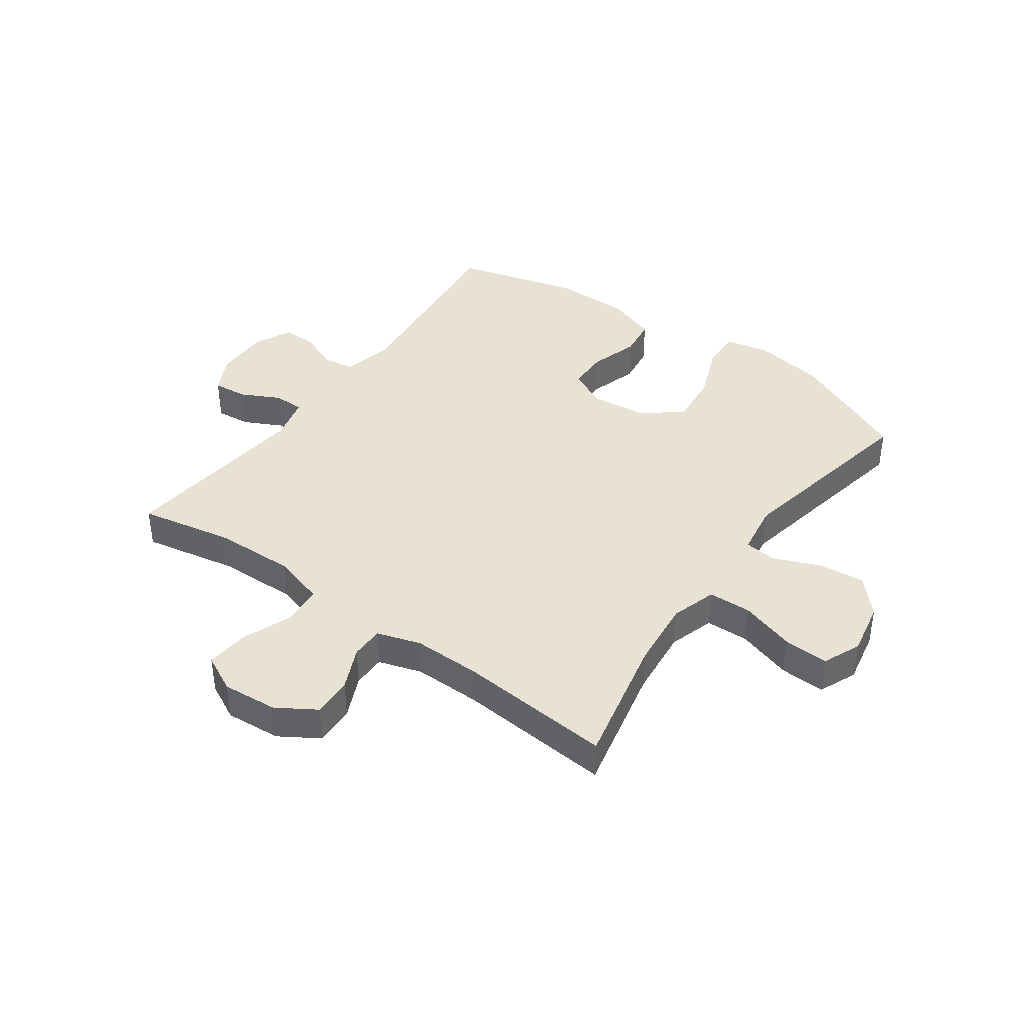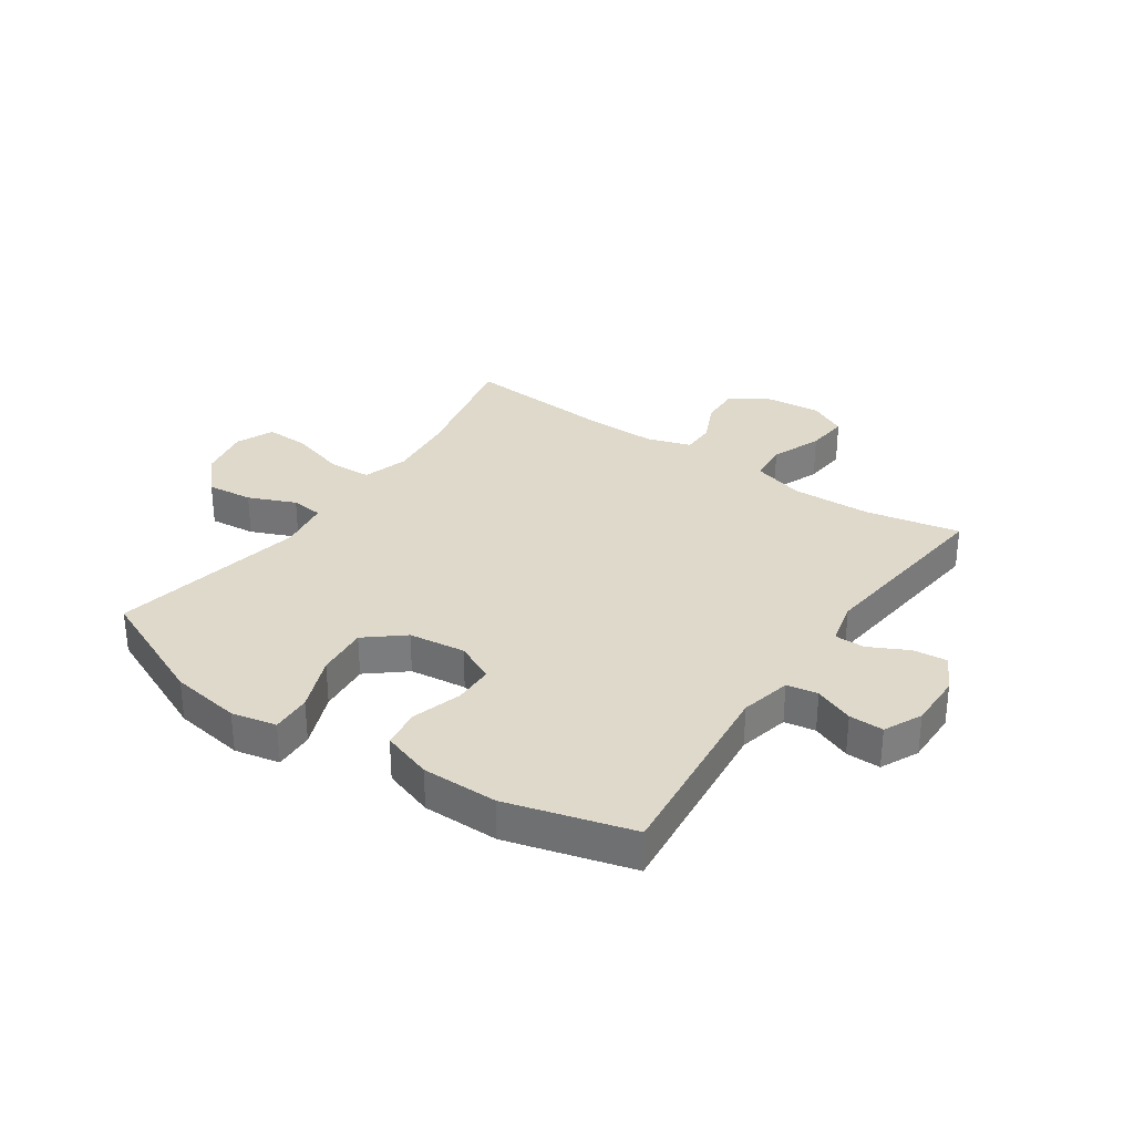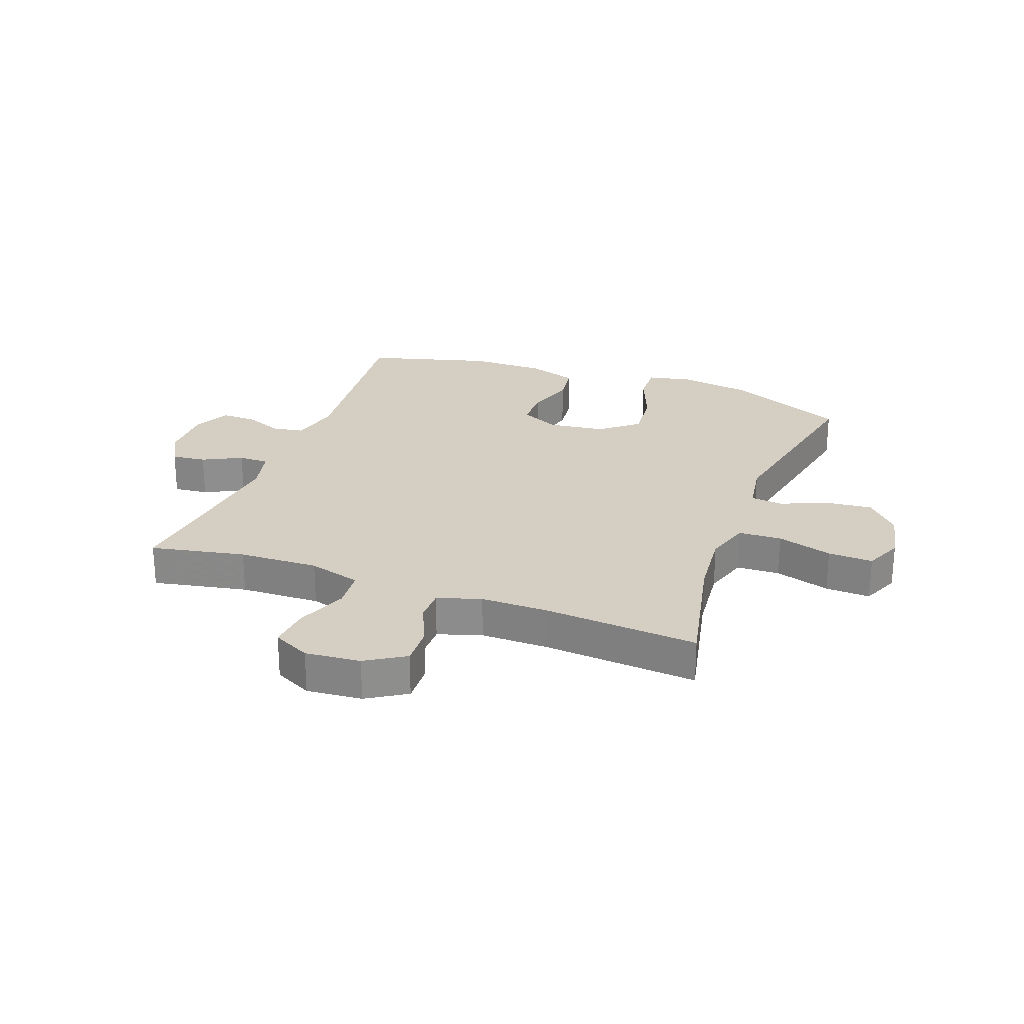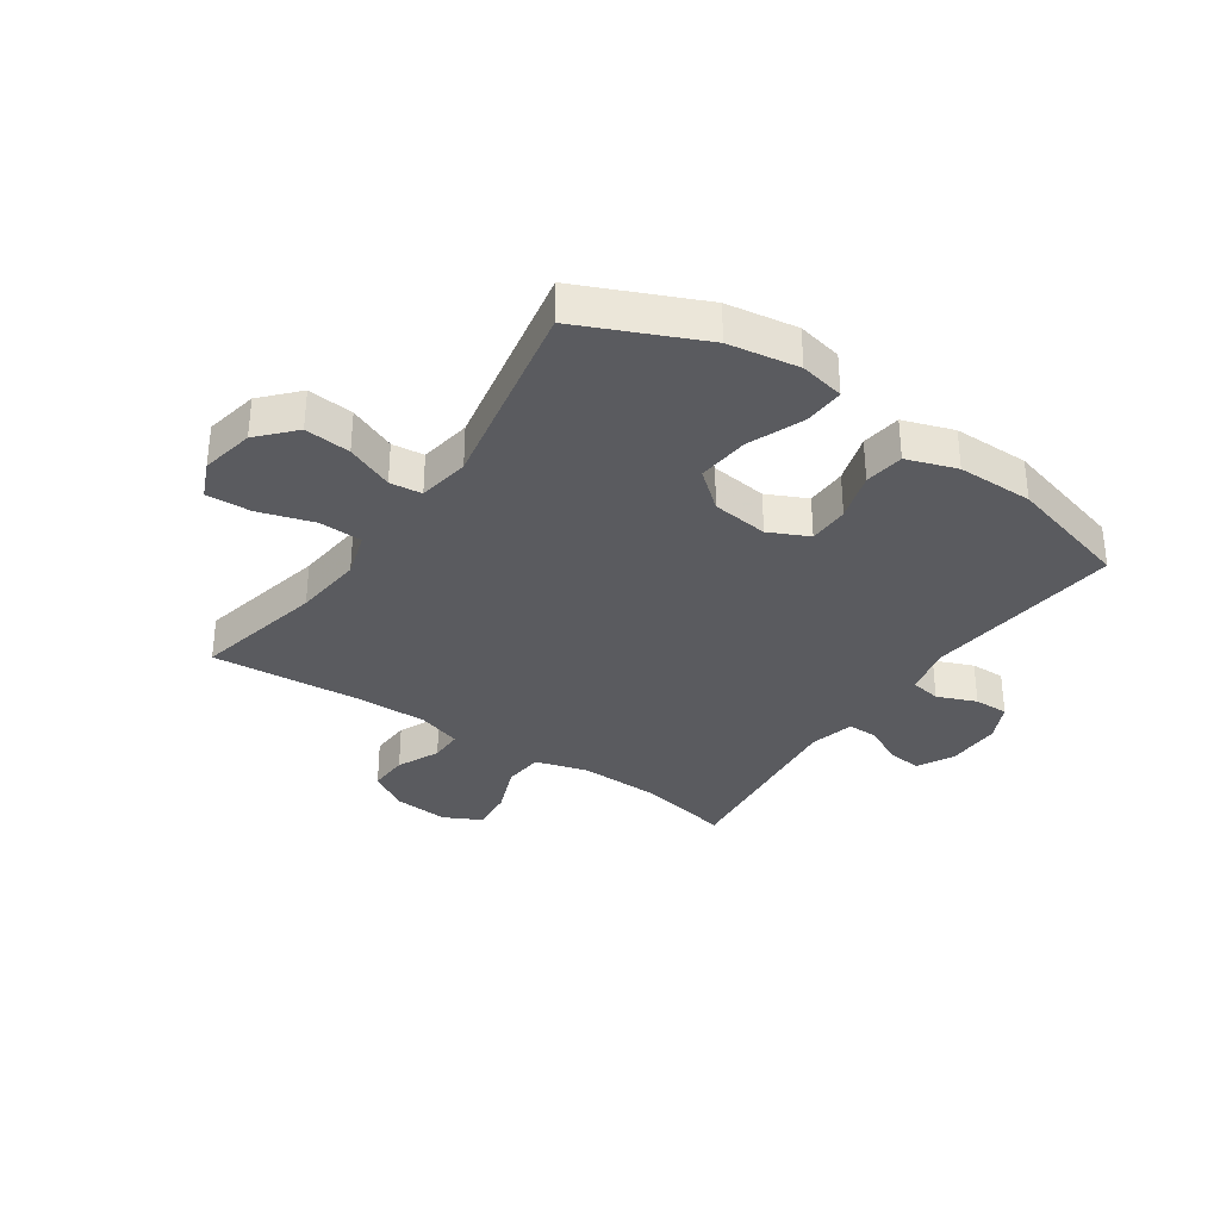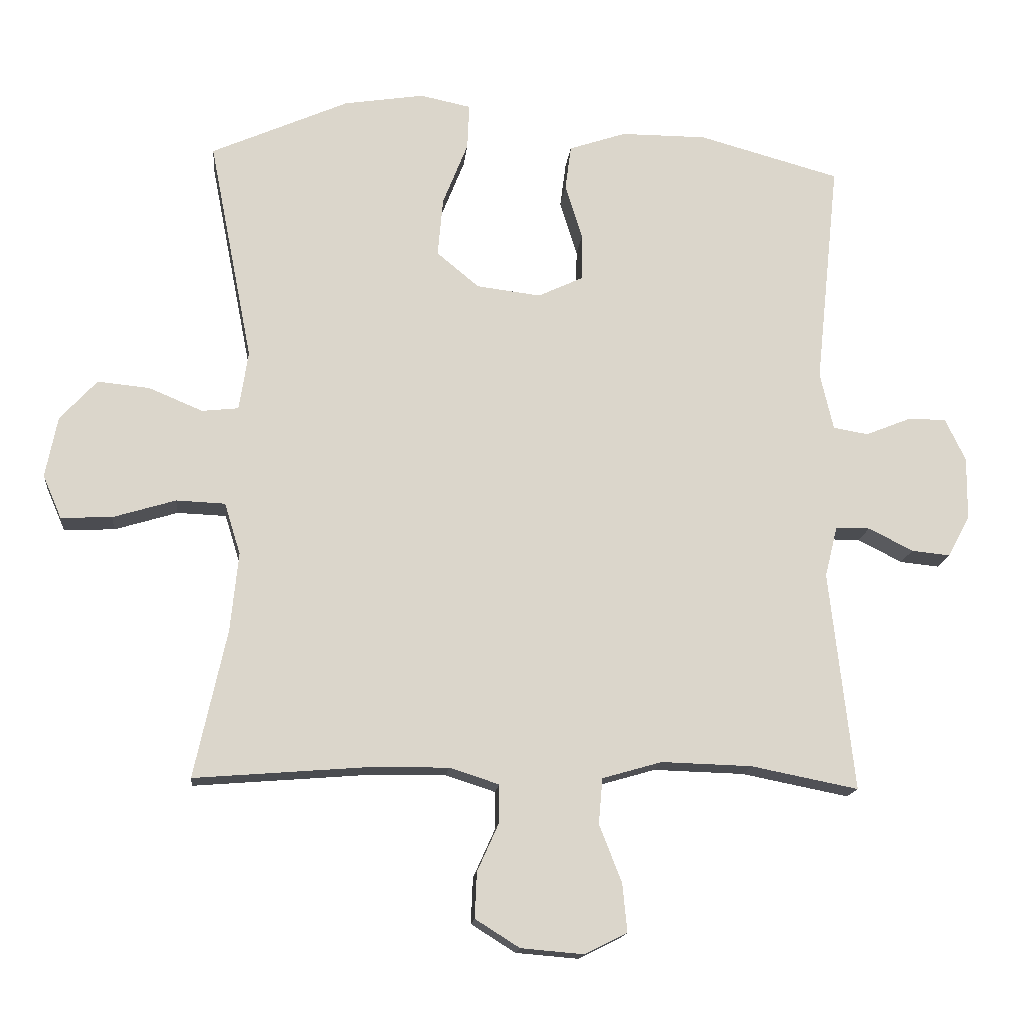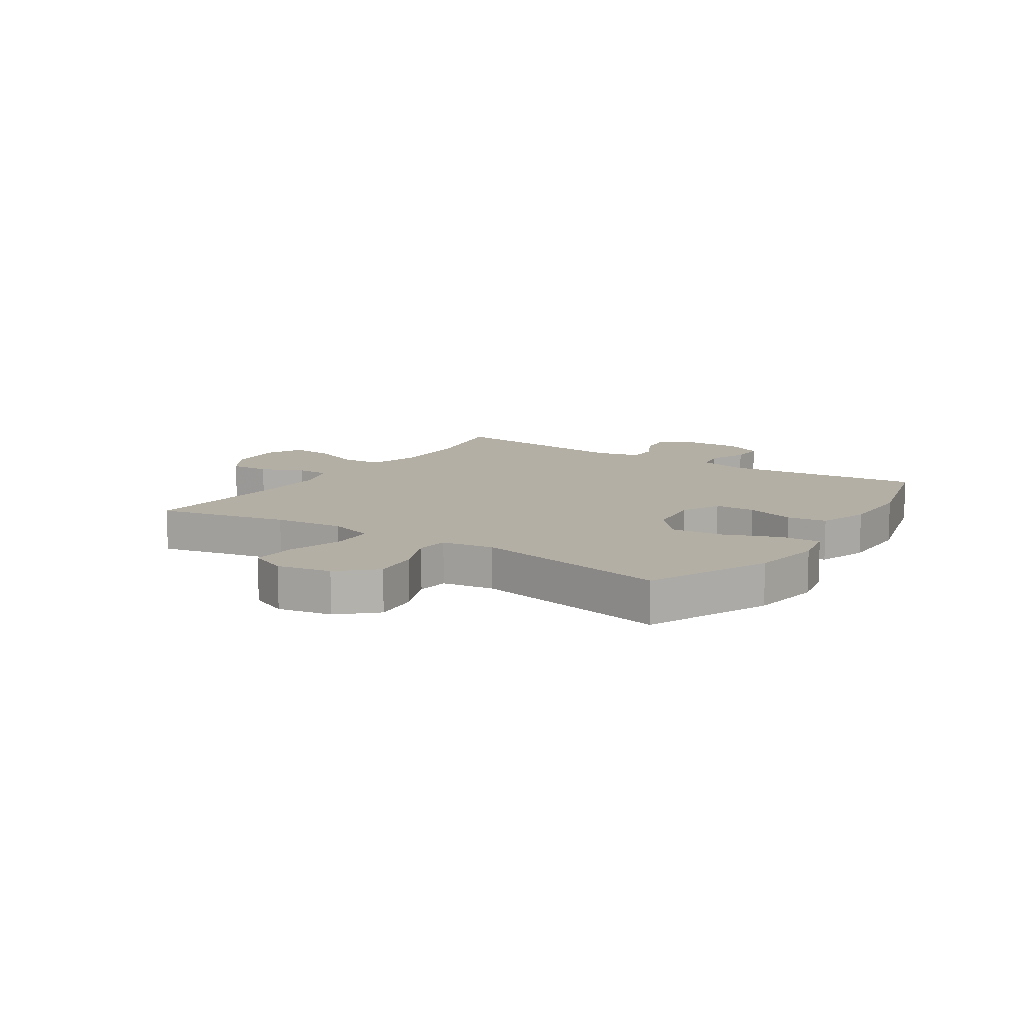
<metadata>
{"format":"obj","ext":"obj","renderer":"f3d","projection":"perspective","resolution":1024,"background":"white","views":[{"elev":40.7,"azim":-144.3,"up":"+Y"},{"elev":31.7,"azim":34.4,"up":"+Y"},{"elev":25.4,"azim":-159.7,"up":"+Y"},{"elev":-33.4,"azim":-34.4,"up":"+Y"},{"elev":-15.7,"azim":-5.7,"up":"+Z"},{"elev":11.3,"azim":-56.6,"up":"+Y"}]}
</metadata>
<code>
v -0.5 0.07 0.5
v -0.292 0.07 0.592
v -0.171 0.07 0.611
v -0.094 0.07 0.595
v -0.097 0.07 0.526
v -0.135 0.07 0.43
v -0.143 0.07 0.341
v -0.079 0.07 0.288
v 0.018 0.07 0.276
v 0.086 0.07 0.308
v 0.087 0.07 0.378
v 0.061 0.07 0.462
v 0.07 0.07 0.53
v 0.156 0.07 0.559
v 0.286 0.07 0.559
v 0.5 0.07 0.5
v 0.464 0.07 0.159
v 0.484 0.07 0.072
v 0.537 0.07 0.063
v 0.604 0.07 0.09
v 0.663 0.07 0.091
v 0.694 0.07 0.026
v 0.693 0.07 -0.068
v 0.66 0.07 -0.131
v 0.601 0.07 -0.125
v 0.534 0.07 -0.091
v 0.482 0.07 -0.091
v 0.463 0.07 -0.168
v 0.5 0.07 -0.5
v 0.338 0.07 -0.468
v 0.201 0.07 -0.464
v 0.111 0.07 -0.49
v 0.105 0.07 -0.559
v 0.139 0.07 -0.646
v 0.146 0.07 -0.719
v 0.082 0.07 -0.751
v -0.013 0.07 -0.743
v -0.08 0.07 -0.701
v -0.077 0.07 -0.632
v -0.044 0.07 -0.559
v -0.044 0.07 -0.502
v -0.119 0.07 -0.478
v -0.236 0.07 -0.479
v -0.5 0.07 -0.5
v -0.451 0.07 -0.276
v -0.439 0.07 -0.157
v -0.463 0.07 -0.079
v -0.537 0.07 -0.076
v -0.632 0.07 -0.105
v -0.709 0.07 -0.108
v -0.737 0.07 -0.043
v -0.719 0.07 0.049
v -0.663 0.07 0.11
v -0.584 0.07 0.102
v -0.503 0.07 0.068
v -0.448 0.07 0.074
v -0.434 0.07 0.163
v -0.5 0 0.5
v -0.292 0 0.592
v -0.171 0 0.611
v -0.094 0 0.595
v -0.097 0 0.526
v -0.135 0 0.43
v -0.143 0 0.341
v -0.079 0 0.288
v 0.018 0 0.276
v 0.086 0 0.308
v 0.087 0 0.378
v 0.061 0 0.462
v 0.07 0 0.53
v 0.156 0 0.559
v 0.286 0 0.559
v 0.5 0 0.5
v 0.464 0 0.159
v 0.484 0 0.072
v 0.537 0 0.063
v 0.604 0 0.09
v 0.663 0 0.091
v 0.694 0 0.026
v 0.693 0 -0.068
v 0.66 0 -0.131
v 0.601 0 -0.125
v 0.534 0 -0.091
v 0.482 0 -0.091
v 0.463 0 -0.168
v 0.5 0 -0.5
v 0.338 0 -0.468
v 0.201 0 -0.464
v 0.111 0 -0.49
v 0.105 0 -0.559
v 0.139 0 -0.646
v 0.146 0 -0.719
v 0.082 0 -0.751
v -0.013 0 -0.743
v -0.08 0 -0.701
v -0.077 0 -0.632
v -0.044 0 -0.559
v -0.044 0 -0.502
v -0.119 0 -0.478
v -0.236 0 -0.479
v -0.5 0 -0.5
v -0.451 0 -0.276
v -0.439 0 -0.157
v -0.463 0 -0.079
v -0.537 0 -0.076
v -0.632 0 -0.105
v -0.709 0 -0.108
v -0.737 0 -0.043
v -0.719 0 0.049
v -0.663 0 0.11
v -0.584 0 0.102
v -0.503 0 0.068
v -0.448 0 0.074
v -0.434 0 0.163
f 52 53 54 55
f 50 51 52 55
f 48 49 50 55
f 47 48 55 56
f 46 47 56 57
f 43 44 45
f 42 43 45 46
f 41 42 46 57
f 37 38 39 40
f 37 40 41
f 36 37 41
f 33 34 35 36
f 32 33 36 41
f 31 32 41 57
f 28 29 30
f 27 28 30 31
f 23 24 25 26
f 23 26 27
f 22 23 27
f 19 20 21 22
f 18 19 22 27
f 17 18 27 31
f 11 12 13 14
f 10 11 14 15
f 3 4 5 6
f 3 6 7
f 2 3 7
f 1 2 7
f 57 1 7 8
f 10 15 16 17
f 9 10 17 31
f 8 9 31 57
f 112 111 110 109
f 112 109 108 107
f 112 107 106 105
f 113 112 105 104
f 114 113 104 103
f 102 101 100
f 103 102 100 99
f 114 103 99 98
f 97 96 95 94
f 98 97 94
f 98 94 93
f 93 92 91 90
f 98 93 90 89
f 114 98 89 88
f 87 86 85
f 88 87 85 84
f 83 82 81 80
f 84 83 80
f 84 80 79
f 79 78 77 76
f 84 79 76 75
f 88 84 75 74
f 71 70 69 68
f 72 71 68 67
f 63 62 61 60
f 64 63 60
f 64 60 59
f 64 59 58
f 65 64 58 114
f 74 73 72 67
f 88 74 67 66
f 114 88 66 65
f 1 58 59 2
f 2 59 60 3
f 3 60 61 4
f 4 61 62 5
f 5 62 63 6
f 6 63 64 7
f 7 64 65 8
f 8 65 66 9
f 9 66 67 10
f 10 67 68 11
f 11 68 69 12
f 12 69 70 13
f 13 70 71 14
f 14 71 72 15
f 15 72 73 16
f 16 73 74 17
f 17 74 75 18
f 18 75 76 19
f 19 76 77 20
f 20 77 78 21
f 21 78 79 22
f 22 79 80 23
f 23 80 81 24
f 24 81 82 25
f 25 82 83 26
f 26 83 84 27
f 27 84 85 28
f 28 85 86 29
f 29 86 87 30
f 30 87 88 31
f 31 88 89 32
f 32 89 90 33
f 33 90 91 34
f 34 91 92 35
f 35 92 93 36
f 36 93 94 37
f 37 94 95 38
f 38 95 96 39
f 39 96 97 40
f 40 97 98 41
f 41 98 99 42
f 42 99 100 43
f 43 100 101 44
f 44 101 102 45
f 45 102 103 46
f 46 103 104 47
f 47 104 105 48
f 48 105 106 49
f 49 106 107 50
f 50 107 108 51
f 51 108 109 52
f 52 109 110 53
f 53 110 111 54
f 54 111 112 55
f 55 112 113 56
f 56 113 114 57
f 57 114 58 1

</code>
